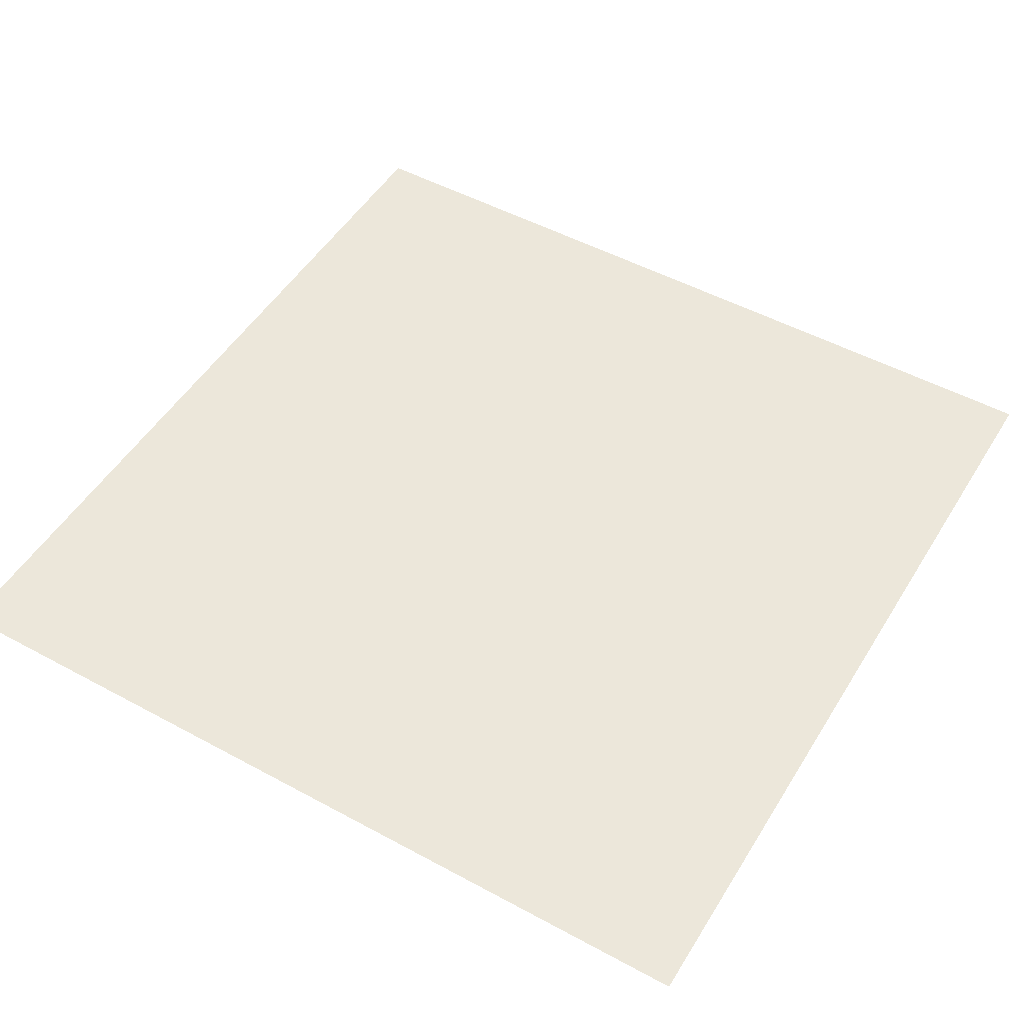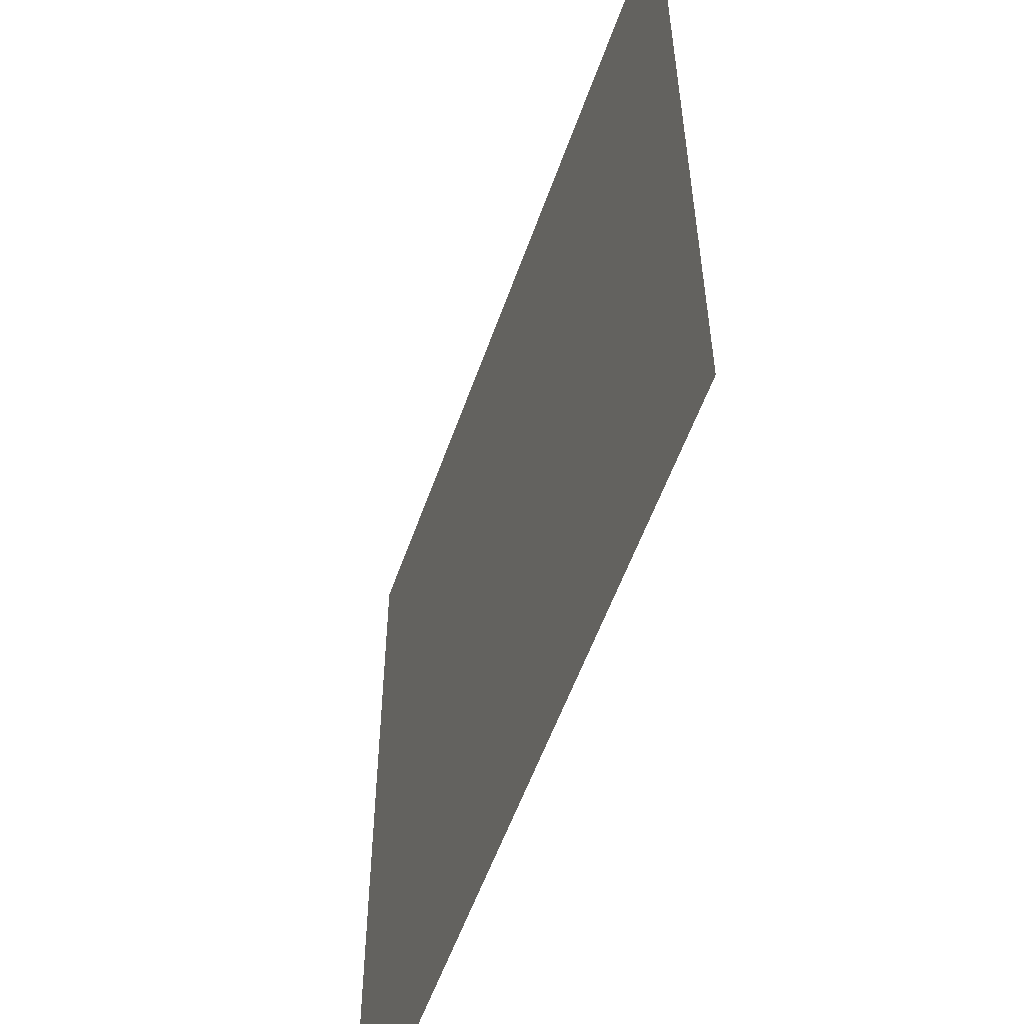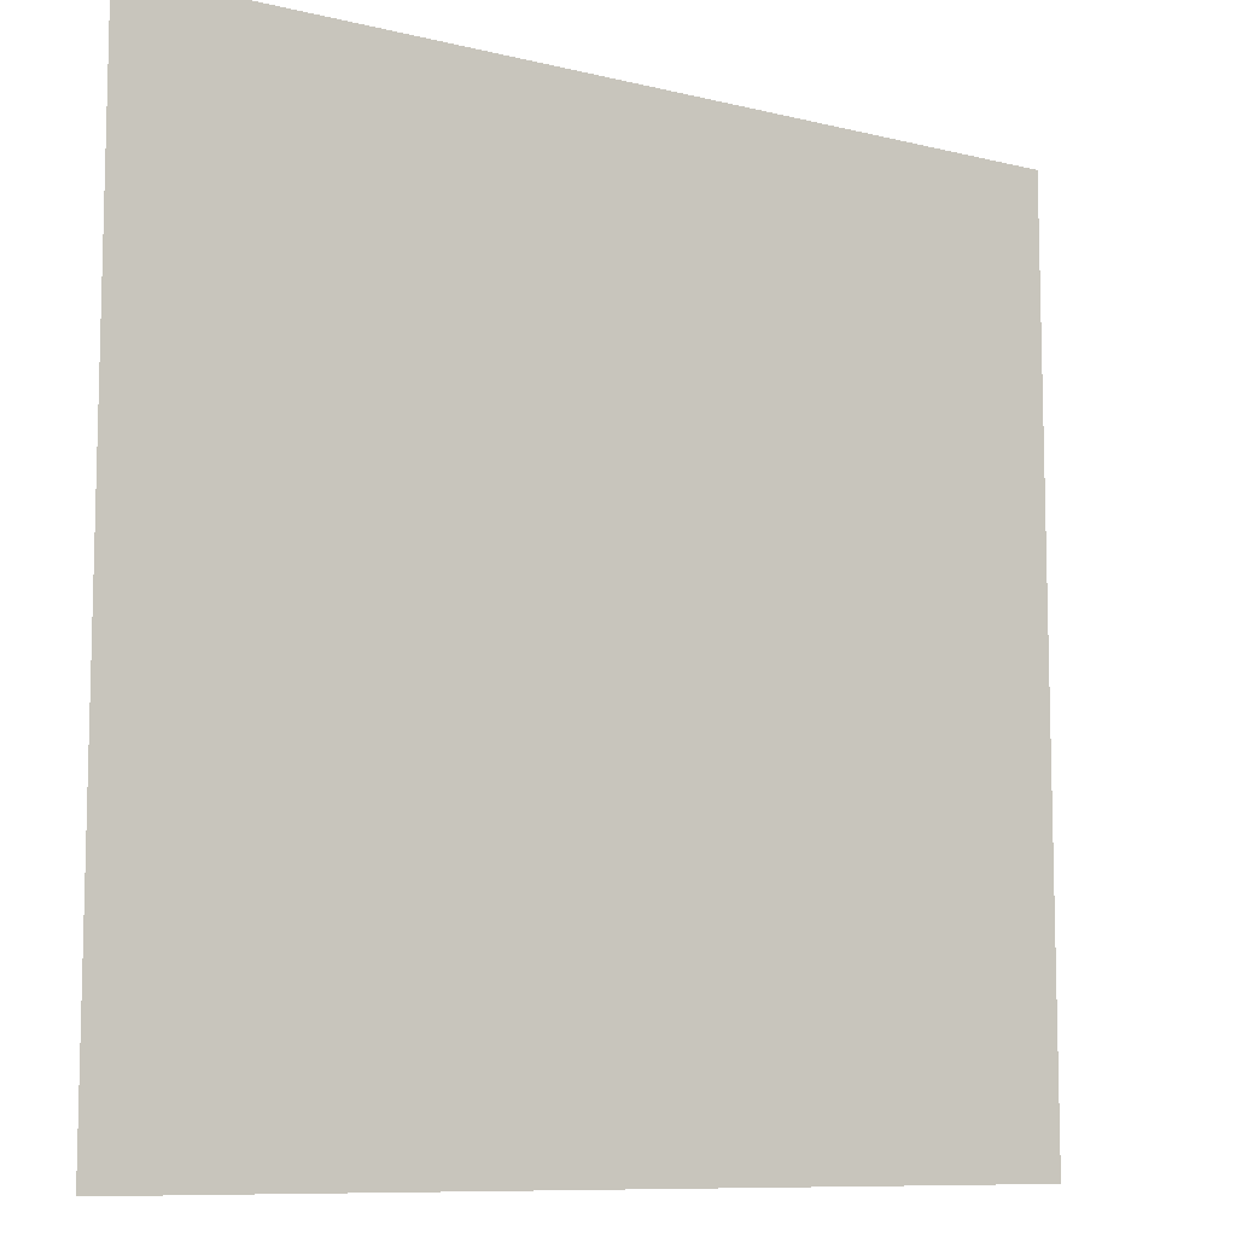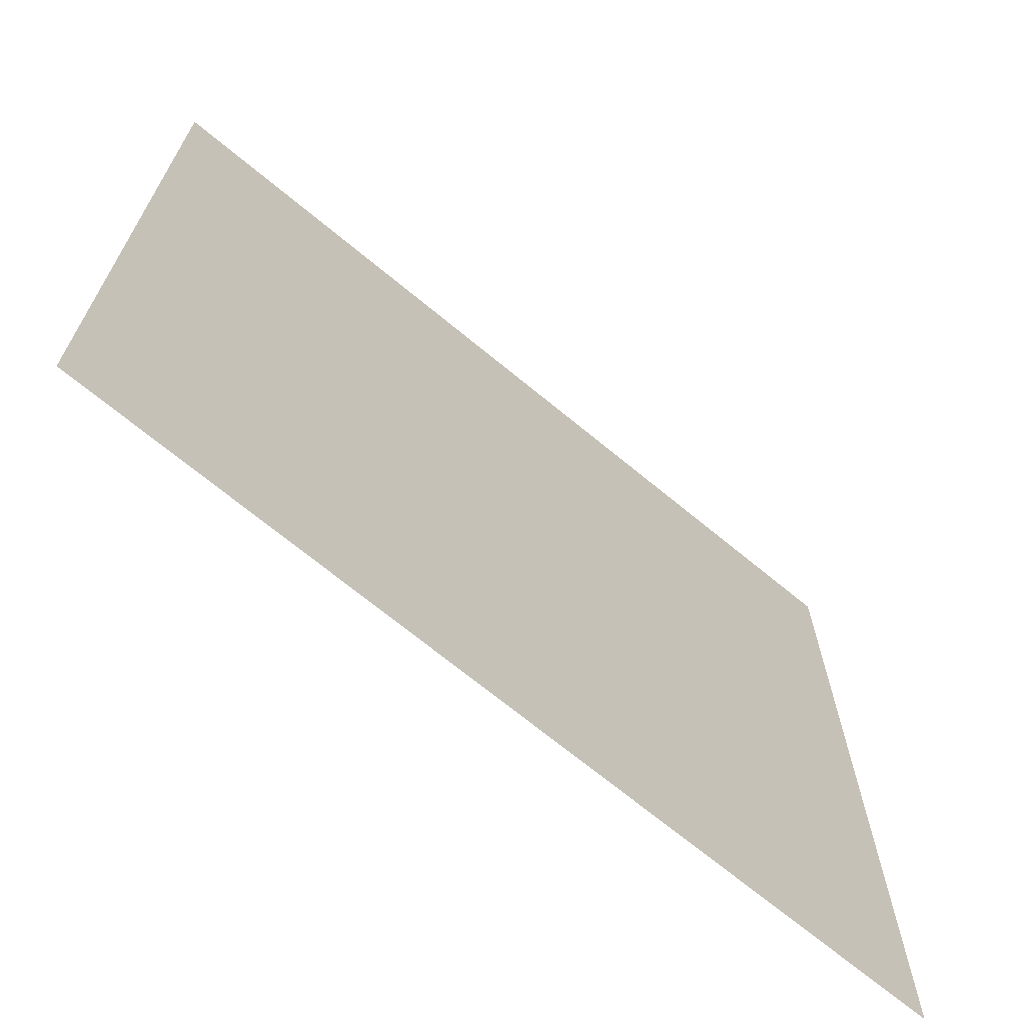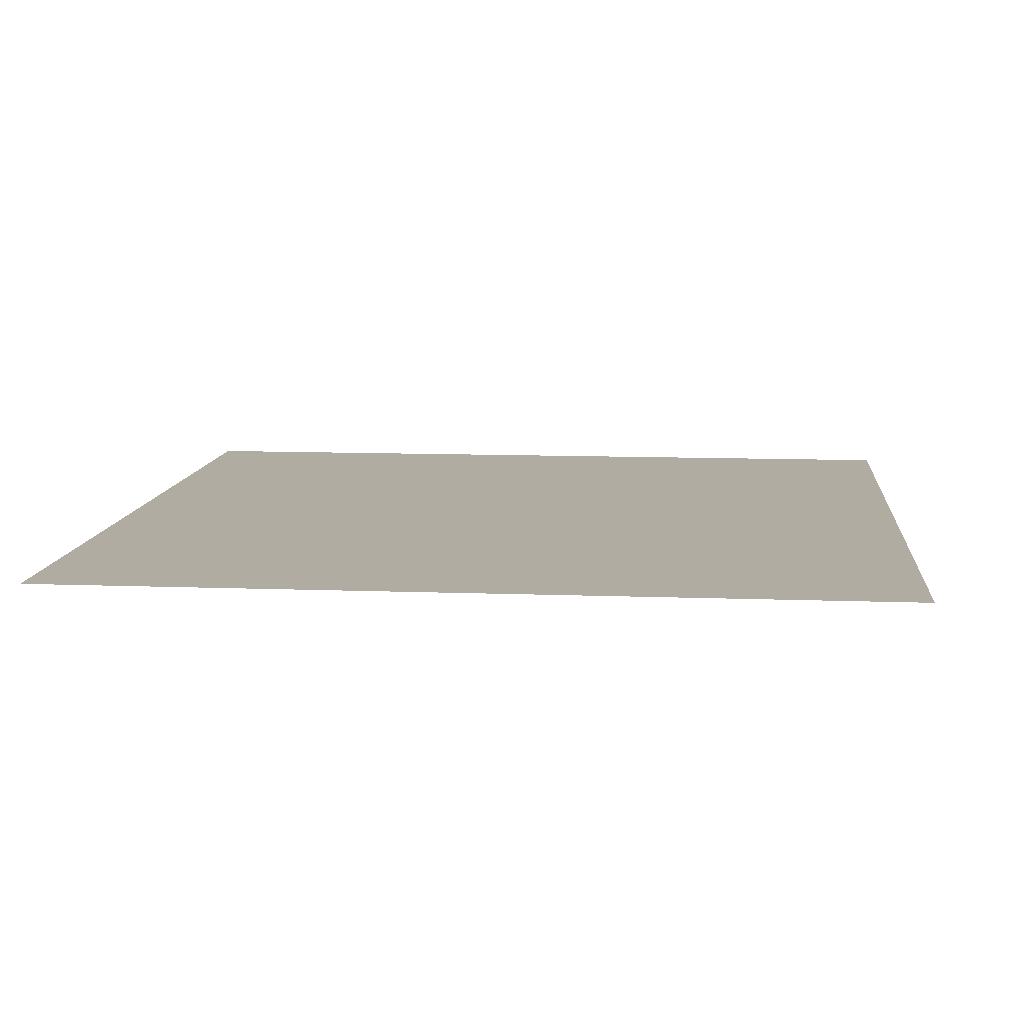
<metadata>
{"format":"obj","ext":"obj","renderer":"f3d","projection":"perspective","resolution":1024,"background":"white","views":[{"elev":50.4,"azim":30.7,"up":"+Y"},{"elev":-55.9,"azim":-109.2,"up":"+Z"},{"elev":-9.4,"azim":-32.7,"up":"+Z"},{"elev":-69.5,"azim":140.4,"up":"+Z"},{"elev":10.2,"azim":-174.5,"up":"+Y"}]}
</metadata>
<code>
v 1 0 -1
v -1 0 -1
v 1 0 1
v -1 0 1
v 1 0 0
v 0 0 -1
v -1 0 0
v 0 0 1
v 0 0 0
v 1 0 -0.5
v -0.5 0 -1
v -1 0 0.5
v 0.5 0 1
v 1 0 0.5
v 0.5 0 -1
v -1 0 -0.5
v -0.5 0 1
v 0 0 0.5
v 0 0 -0.5
v 0.5 0 0
v -0.5 0 0
v -0.5 0 -0.5
v 0.5 0 -0.5
v 0.5 0 0.5
v -0.5 0 0.5
v 1 0 -0.75
v -0.75 0 -1
v -1 0 0.75
v 0.75 0 1
v 1 0 0.25
v 0.25 0 -1
v -1 0 -0.25
v -0.25 0 1
v 0 0 0.75
v 0 0 -0.25
v 0.75 0 0
v -0.25 0 0
v 1 0 -0.25
v -0.25 0 -1
v -1 0 0.25
v 0.25 0 1
v 1 0 0.75
v 0.75 0 -1
v -1 0 -0.75
v -0.75 0 1
v 0 0 0.25
v 0 0 -0.75
v 0.25 0 0
v -0.75 0 0
v -0.5 0 -0.25
v -0.5 0 -0.75
v -0.25 0 -0.5
v -0.75 0 -0.5
v 0.5 0 -0.25
v 0.5 0 -0.75
v 0.75 0 -0.5
v 0.25 0 -0.5
v 0.5 0 0.75
v 0.5 0 0.25
v 0.75 0 0.5
v 0.25 0 0.5
v -0.5 0 0.75
v -0.5 0 0.25
v -0.25 0 0.5
v -0.75 0 0.5
v -0.75 0 0.25
v -0.25 0 0.25
v -0.25 0 0.75
v 0.25 0 0.25
v 0.75 0 0.25
v 0.75 0 0.75
v 0.25 0 -0.75
v 0.75 0 -0.75
v 0.75 0 -0.25
v -0.75 0 -0.75
v -0.25 0 -0.75
v -0.25 0 -0.25
v -0.75 0 -0.25
v 0.25 0 -0.25
v 0.25 0 0.75
v -0.75 0 0.75
v 1 0 -0.875
v -0.875 0 -1
v -1 0 0.875
v 0.875 0 1
v 1 0 0.125
v 0.125 0 -1
v -1 0 -0.125
v -0.125 0 1
v 0 0 0.875
v 0 0 -0.125
v 0.875 0 0
v -0.125 0 0
v 1 0 -0.375
v -0.375 0 -1
v -1 0 0.375
v 0.375 0 1
v 1 0 0.625
v 0.625 0 -1
v -1 0 -0.625
v -0.625 0 1
v 0 0 0.375
v 0 0 -0.625
v 0.375 0 0
v -0.625 0 0
v -0.5 0 -0.125
v -0.5 0 -0.625
v -0.125 0 -0.5
v -0.625 0 -0.5
v 0.5 0 -0.125
v 0.5 0 -0.625
v 0.875 0 -0.5
v 0.375 0 -0.5
v 0.5 0 0.875
v 0.5 0 0.375
v 0.875 0 0.5
v 0.375 0 0.5
v -0.5 0 0.875
v -0.5 0 0.375
v -0.125 0 0.5
v -0.625 0 0.5
v 1 0 -0.625
v -0.625 0 -1
v -1 0 0.625
v 0.625 0 1
v 1 0 0.375
v 0.375 0 -1
v -1 0 -0.375
v -0.375 0 1
v 0 0 0.625
v 0 0 -0.375
v 0.625 0 0
v -0.375 0 0
v 1 0 -0.125
v -0.125 0 -1
v -1 0 0.125
v 0.125 0 1
v 1 0 0.875
v 0.875 0 -1
v -1 0 -0.875
v -0.875 0 1
v 0 0 0.125
v 0 0 -0.875
v 0.125 0 0
v -0.875 0 0
v -0.5 0 -0.375
v -0.5 0 -0.875
v -0.375 0 -0.5
v -0.875 0 -0.5
v 0.5 0 -0.375
v 0.5 0 -0.875
v 0.625 0 -0.5
v 0.125 0 -0.5
v 0.5 0 0.625
v 0.5 0 0.125
v 0.625 0 0.5
v 0.125 0 0.5
v -0.5 0 0.625
v -0.5 0 0.125
v -0.375 0 0.5
v -0.875 0 0.5
v -0.75 0 0.375
v -0.75 0 0.125
v -0.625 0 0.25
v -0.875 0 0.25
v -0.25 0 0.375
v -0.25 0 0.125
v -0.125 0 0.25
v -0.375 0 0.25
v -0.25 0 0.875
v -0.25 0 0.625
v -0.125 0 0.75
v -0.375 0 0.75
v 0.25 0 0.375
v 0.25 0 0.125
v 0.375 0 0.25
v 0.125 0 0.25
v 0.75 0 0.375
v 0.75 0 0.125
v 0.875 0 0.25
v 0.625 0 0.25
v 0.75 0 0.875
v 0.75 0 0.625
v 0.875 0 0.75
v 0.625 0 0.75
v 0.25 0 -0.625
v 0.25 0 -0.875
v 0.375 0 -0.75
v 0.125 0 -0.75
v 0.75 0 -0.625
v 0.75 0 -0.875
v 0.875 0 -0.75
v 0.625 0 -0.75
v 0.75 0 -0.125
v 0.75 0 -0.375
v 0.875 0 -0.25
v 0.625 0 -0.25
v -0.75 0 -0.625
v -0.75 0 -0.875
v -0.625 0 -0.75
v -0.875 0 -0.75
v -0.25 0 -0.625
v -0.25 0 -0.875
v -0.125 0 -0.75
v -0.375 0 -0.75
v -0.25 0 -0.125
v -0.25 0 -0.375
v -0.125 0 -0.25
v -0.375 0 -0.25
v -0.75 0 -0.125
v -0.75 0 -0.375
v -0.625 0 -0.25
v -0.875 0 -0.25
v 0.25 0 -0.125
v 0.25 0 -0.375
v 0.375 0 -0.25
v 0.125 0 -0.25
v 0.25 0 0.875
v 0.25 0 0.625
v 0.375 0 0.75
v 0.125 0 0.75
v -0.75 0 0.875
v -0.75 0 0.625
v -0.625 0 0.75
v -0.875 0 0.75
v -0.875 0 0.625
v -0.625 0 0.625
v -0.625 0 0.875
v 0.125 0 0.625
v 0.375 0 0.625
v 0.375 0 0.875
v 0.125 0 -0.375
v 0.375 0 -0.375
v 0.375 0 -0.125
v -0.875 0 -0.375
v -0.625 0 -0.375
v -0.625 0 -0.125
v -0.375 0 -0.375
v -0.125 0 -0.375
v -0.125 0 -0.125
v -0.375 0 -0.875
v -0.125 0 -0.875
v -0.125 0 -0.625
v -0.875 0 -0.875
v -0.625 0 -0.875
v -0.625 0 -0.625
v 0.625 0 -0.375
v 0.875 0 -0.375
v 0.875 0 -0.125
v 0.625 0 -0.875
v 0.875 0 -0.875
v 0.875 0 -0.625
v 0.125 0 -0.875
v 0.375 0 -0.875
v 0.375 0 -0.625
v 0.625 0 0.625
v 0.875 0 0.625
v 0.875 0 0.875
v 0.625 0 0.125
v 0.875 0 0.125
v 0.875 0 0.375
v 0.125 0 0.125
v 0.375 0 0.125
v 0.375 0 0.375
v -0.375 0 0.625
v -0.125 0 0.625
v -0.125 0 0.875
v -0.375 0 0.125
v -0.125 0 0.125
v -0.125 0 0.375
v -0.875 0 0.125
v -0.625 0 0.125
v -0.625 0 0.375
v -0.875 0 0.375
v -0.375 0 0.375
v -0.375 0 0.875
v 0.125 0 0.375
v 0.625 0 0.375
v 0.625 0 0.875
v 0.125 0 -0.625
v 0.625 0 -0.625
v 0.625 0 -0.125
v -0.875 0 -0.625
v -0.375 0 -0.625
v -0.375 0 -0.125
v -0.875 0 -0.125
v 0.125 0 -0.125
v 0.125 0 0.875
v -0.875 0 0.875
f 84 141 289
f 90 137 288
f 91 144 287
f 88 145 286
f 106 133 285
f 107 148 284
f 100 149 283
f 110 132 282
f 111 152 281
f 103 153 280
f 114 125 279
f 115 156 278
f 102 157 277
f 118 129 276
f 119 160 275
f 96 161 274
f 162 121 273
f 163 164 272
f 136 165 271
f 166 120 270
f 167 168 269
f 159 169 268
f 170 89 267
f 171 172 266
f 158 173 265
f 174 117 264
f 175 176 263
f 142 177 262
f 178 116 261
f 179 180 260
f 155 181 259
f 182 85 258
f 183 184 257
f 154 185 256
f 186 113 255
f 187 188 254
f 143 189 253
f 190 112 252
f 191 192 251
f 151 193 250
f 194 92 249
f 195 196 248
f 150 197 247
f 198 109 246
f 199 200 245
f 140 201 244
f 202 108 243
f 203 204 242
f 147 205 241
f 206 93 240
f 207 208 239
f 146 209 238
f 210 105 237
f 211 212 236
f 128 213 235
f 214 104 234
f 215 216 233
f 131 217 232
f 218 97 231
f 219 220 230
f 130 221 229
f 222 101 228
f 223 224 227
f 124 225 226
f 226 81 223
f 161 223 65
f 12 226 161
f 227 62 158
f 121 158 25
f 65 227 121
f 228 17 118
f 224 118 62
f 81 228 224
f 229 80 219
f 157 219 61
f 18 229 157
f 230 58 154
f 117 154 24
f 61 230 117
f 231 13 114
f 220 114 58
f 80 231 220
f 232 79 215
f 153 215 57
f 19 232 153
f 233 54 150
f 113 150 23
f 57 233 113
f 234 20 110
f 216 110 54
f 79 234 216
f 235 78 211
f 149 211 53
f 16 235 149
f 236 50 146
f 109 146 22
f 53 236 109
f 237 21 106
f 212 106 50
f 78 237 212
f 238 77 207
f 148 207 52
f 22 238 148
f 239 35 131
f 108 131 19
f 52 239 108
f 240 9 91
f 208 91 35
f 77 240 208
f 241 76 203
f 95 203 39
f 11 241 95
f 242 47 143
f 135 143 6
f 39 242 135
f 243 19 103
f 204 103 47
f 76 243 204
f 244 75 199
f 83 199 27
f 2 244 83
f 245 51 147
f 123 147 11
f 27 245 123
f 246 22 107
f 200 107 51
f 75 246 200
f 247 74 195
f 152 195 56
f 23 247 152
f 248 38 94
f 112 94 10
f 56 248 112
f 249 5 134
f 196 134 38
f 74 249 196
f 250 73 191
f 99 191 43
f 15 250 99
f 251 26 82
f 139 82 1
f 43 251 139
f 252 10 122
f 192 122 26
f 73 252 192
f 253 72 187
f 87 187 31
f 6 253 87
f 254 55 151
f 127 151 15
f 31 254 127
f 255 23 111
f 188 111 55
f 72 255 188
f 256 71 183
f 156 183 60
f 24 256 156
f 257 42 98
f 116 98 14
f 60 257 116
f 258 3 138
f 184 138 42
f 71 258 184
f 259 70 179
f 132 179 36
f 20 259 132
f 260 30 86
f 92 86 5
f 36 260 92
f 261 14 126
f 180 126 30
f 70 261 180
f 262 69 175
f 144 175 48
f 9 262 144
f 263 59 155
f 104 155 20
f 48 263 104
f 264 24 115
f 176 115 59
f 69 264 176
f 265 68 171
f 160 171 64
f 25 265 160
f 266 34 130
f 120 130 18
f 64 266 120
f 267 8 90
f 172 90 34
f 68 267 172
f 268 67 167
f 133 167 37
f 21 268 133
f 269 46 142
f 93 142 9
f 37 269 93
f 270 18 102
f 168 102 46
f 67 270 168
f 271 66 163
f 145 163 49
f 7 271 145
f 272 63 159
f 105 159 21
f 49 272 105
f 273 25 119
f 164 119 63
f 66 273 164
f 274 65 162
f 165 162 66
f 40 274 165
f 275 64 166
f 169 166 67
f 63 275 169
f 276 33 170
f 173 170 68
f 62 276 173
f 277 61 174
f 177 174 69
f 46 277 177
f 278 60 178
f 181 178 70
f 59 278 181
f 279 29 182
f 185 182 71
f 58 279 185
f 280 57 186
f 189 186 72
f 47 280 189
f 281 56 190
f 193 190 73
f 55 281 193
f 282 36 194
f 197 194 74
f 54 282 197
f 283 53 198
f 201 198 75
f 44 283 201
f 284 52 202
f 205 202 76
f 51 284 205
f 285 37 206
f 209 206 77
f 50 285 209
f 286 49 210
f 213 210 78
f 32 286 213
f 287 48 214
f 217 214 79
f 35 287 217
f 288 41 218
f 221 218 80
f 34 288 221
f 289 45 222
f 225 222 81
f 28 289 225
f 84 4 141
f 90 8 137
f 91 9 144
f 88 7 145
f 106 21 133
f 107 22 148
f 100 16 149
f 110 20 132
f 111 23 152
f 103 19 153
f 114 13 125
f 115 24 156
f 102 18 157
f 118 17 129
f 119 25 160
f 96 12 161
f 162 65 121
f 163 66 164
f 136 40 165
f 166 64 120
f 167 67 168
f 159 63 169
f 170 33 89
f 171 68 172
f 158 62 173
f 174 61 117
f 175 69 176
f 142 46 177
f 178 60 116
f 179 70 180
f 155 59 181
f 182 29 85
f 183 71 184
f 154 58 185
f 186 57 113
f 187 72 188
f 143 47 189
f 190 56 112
f 191 73 192
f 151 55 193
f 194 36 92
f 195 74 196
f 150 54 197
f 198 53 109
f 199 75 200
f 140 44 201
f 202 52 108
f 203 76 204
f 147 51 205
f 206 37 93
f 207 77 208
f 146 50 209
f 210 49 105
f 211 78 212
f 128 32 213
f 214 48 104
f 215 79 216
f 131 35 217
f 218 41 97
f 219 80 220
f 130 34 221
f 222 45 101
f 223 81 224
f 124 28 225
f 226 225 81
f 161 226 223
f 12 124 226
f 227 224 62
f 121 227 158
f 65 223 227
f 228 101 17
f 224 228 118
f 81 222 228
f 229 221 80
f 157 229 219
f 18 130 229
f 230 220 58
f 117 230 154
f 61 219 230
f 231 97 13
f 220 231 114
f 80 218 231
f 232 217 79
f 153 232 215
f 19 131 232
f 233 216 54
f 113 233 150
f 57 215 233
f 234 104 20
f 216 234 110
f 79 214 234
f 235 213 78
f 149 235 211
f 16 128 235
f 236 212 50
f 109 236 146
f 53 211 236
f 237 105 21
f 212 237 106
f 78 210 237
f 238 209 77
f 148 238 207
f 22 146 238
f 239 208 35
f 108 239 131
f 52 207 239
f 240 93 9
f 208 240 91
f 77 206 240
f 241 205 76
f 95 241 203
f 11 147 241
f 242 204 47
f 135 242 143
f 39 203 242
f 243 108 19
f 204 243 103
f 76 202 243
f 244 201 75
f 83 244 199
f 2 140 244
f 245 200 51
f 123 245 147
f 27 199 245
f 246 109 22
f 200 246 107
f 75 198 246
f 247 197 74
f 152 247 195
f 23 150 247
f 248 196 38
f 112 248 94
f 56 195 248
f 249 92 5
f 196 249 134
f 74 194 249
f 250 193 73
f 99 250 191
f 15 151 250
f 251 192 26
f 139 251 82
f 43 191 251
f 252 112 10
f 192 252 122
f 73 190 252
f 253 189 72
f 87 253 187
f 6 143 253
f 254 188 55
f 127 254 151
f 31 187 254
f 255 113 23
f 188 255 111
f 72 186 255
f 256 185 71
f 156 256 183
f 24 154 256
f 257 184 42
f 116 257 98
f 60 183 257
f 258 85 3
f 184 258 138
f 71 182 258
f 259 181 70
f 132 259 179
f 20 155 259
f 260 180 30
f 92 260 86
f 36 179 260
f 261 116 14
f 180 261 126
f 70 178 261
f 262 177 69
f 144 262 175
f 9 142 262
f 263 176 59
f 104 263 155
f 48 175 263
f 264 117 24
f 176 264 115
f 69 174 264
f 265 173 68
f 160 265 171
f 25 158 265
f 266 172 34
f 120 266 130
f 64 171 266
f 267 89 8
f 172 267 90
f 68 170 267
f 268 169 67
f 133 268 167
f 21 159 268
f 269 168 46
f 93 269 142
f 37 167 269
f 270 120 18
f 168 270 102
f 67 166 270
f 271 165 66
f 145 271 163
f 7 136 271
f 272 164 63
f 105 272 159
f 49 163 272
f 273 121 25
f 164 273 119
f 66 162 273
f 274 161 65
f 165 274 162
f 40 96 274
f 275 160 64
f 169 275 166
f 63 119 275
f 276 129 33
f 173 276 170
f 62 118 276
f 277 157 61
f 177 277 174
f 46 102 277
f 278 156 60
f 181 278 178
f 59 115 278
f 279 125 29
f 185 279 182
f 58 114 279
f 280 153 57
f 189 280 186
f 47 103 280
f 281 152 56
f 193 281 190
f 55 111 281
f 282 132 36
f 197 282 194
f 54 110 282
f 283 149 53
f 201 283 198
f 44 100 283
f 284 148 52
f 205 284 202
f 51 107 284
f 285 133 37
f 209 285 206
f 50 106 285
f 286 145 49
f 213 286 210
f 32 88 286
f 287 144 48
f 217 287 214
f 35 91 287
f 288 137 41
f 221 288 218
f 34 90 288
f 289 141 45
f 225 289 222
f 28 84 289

</code>
